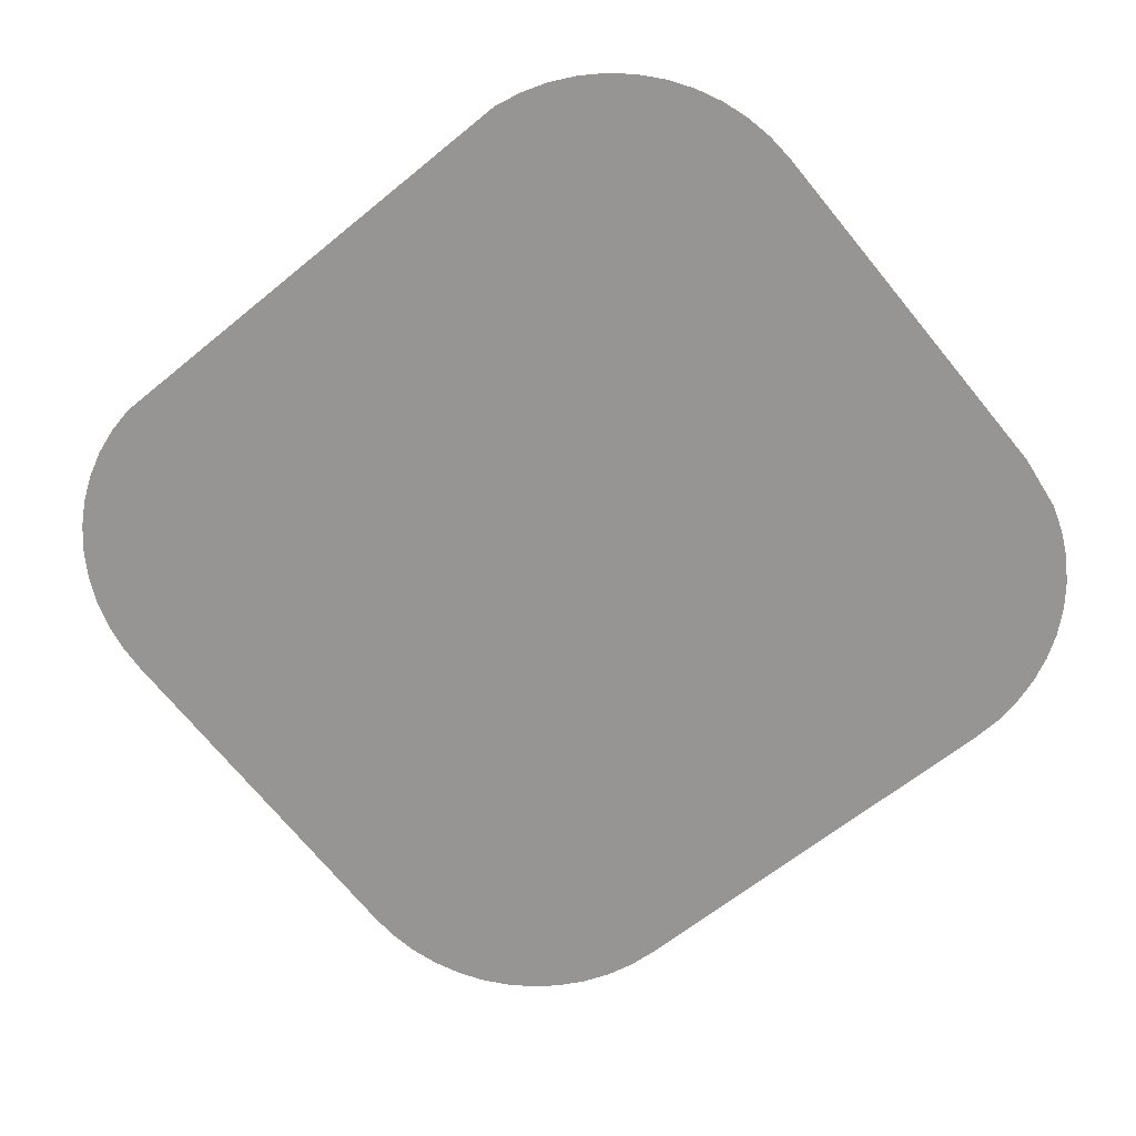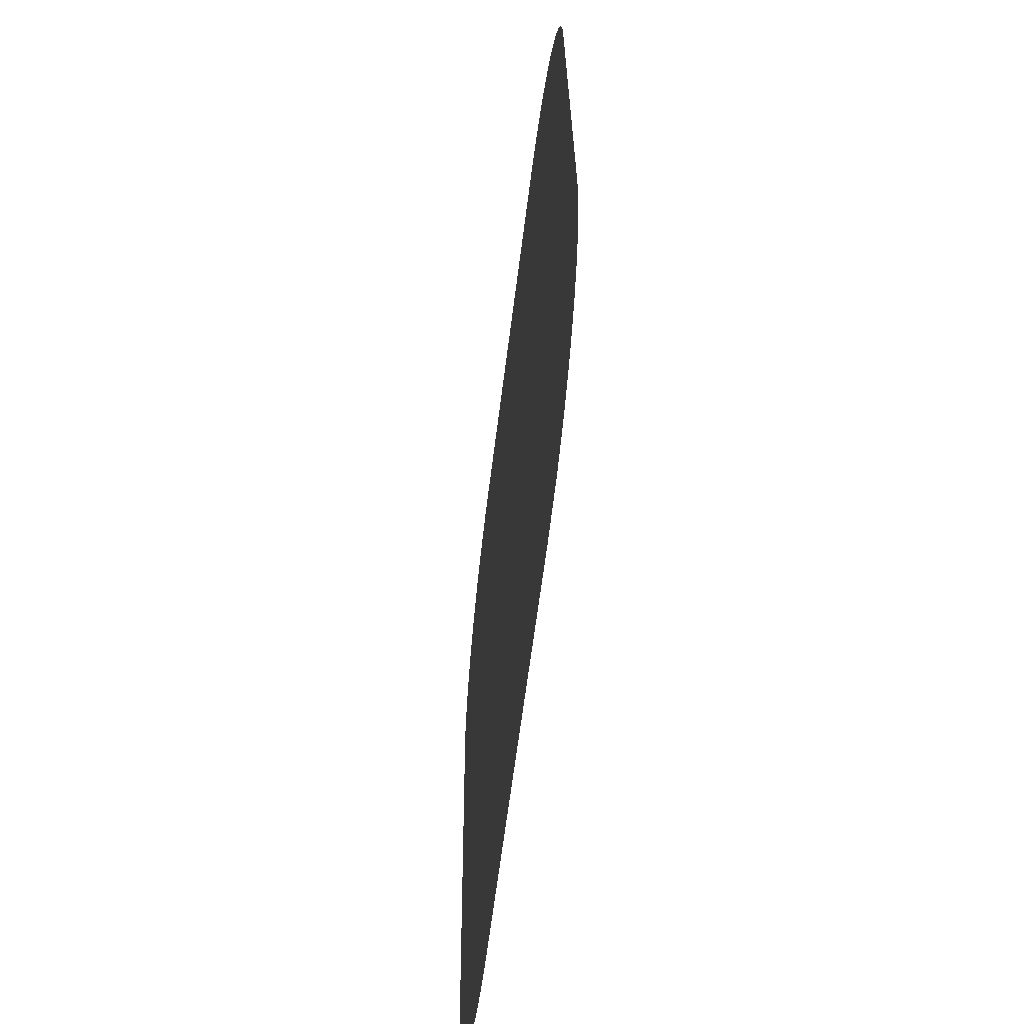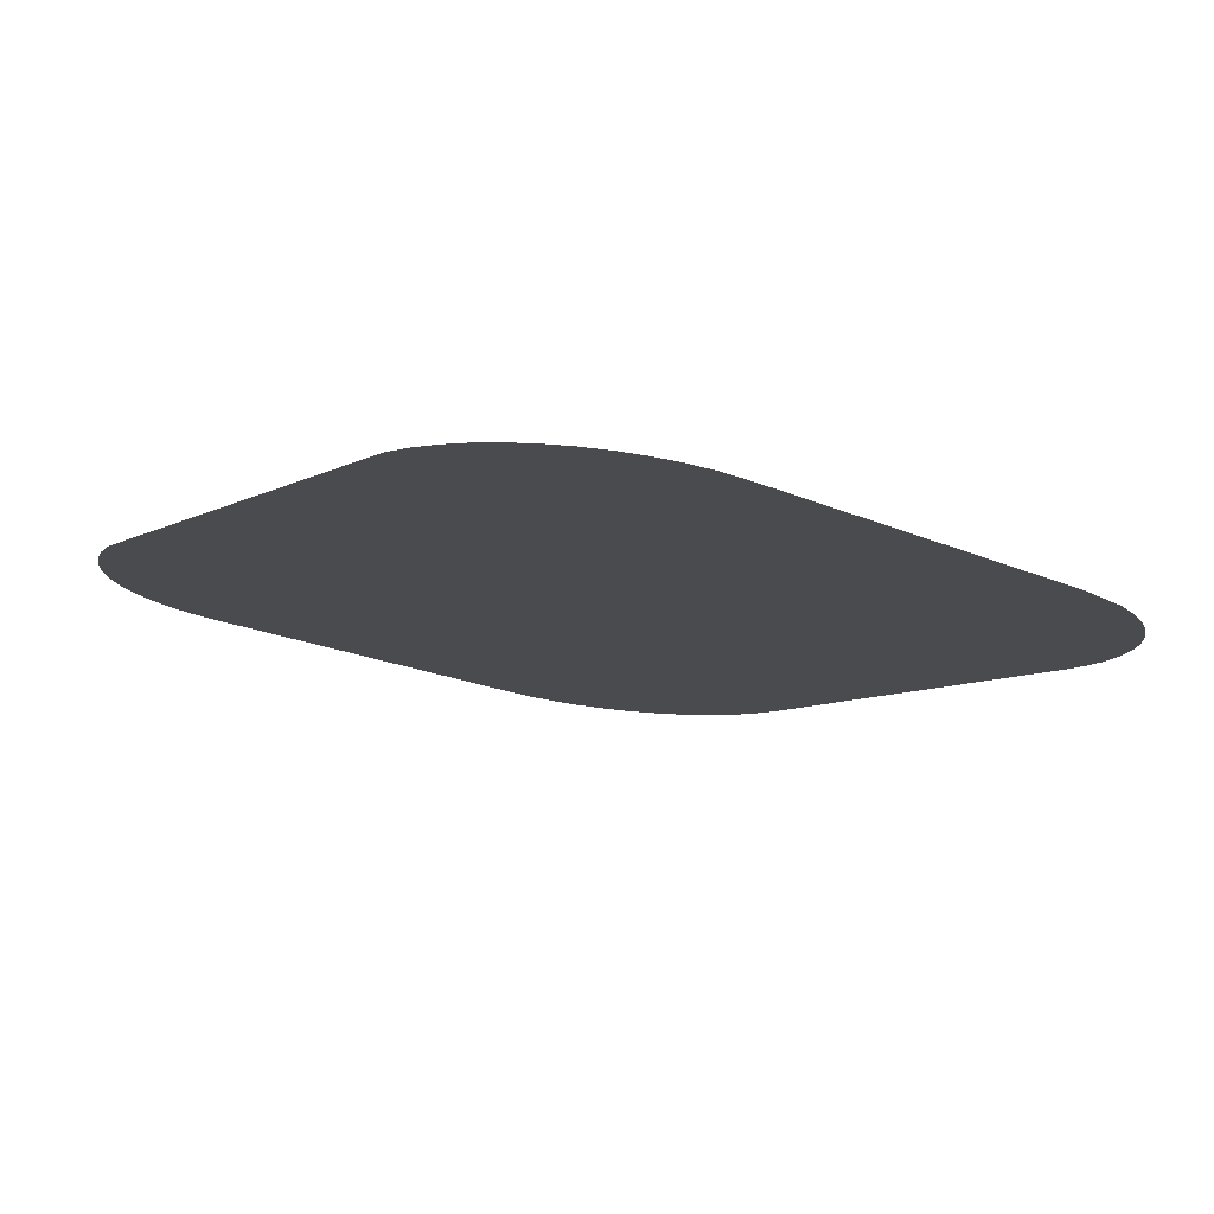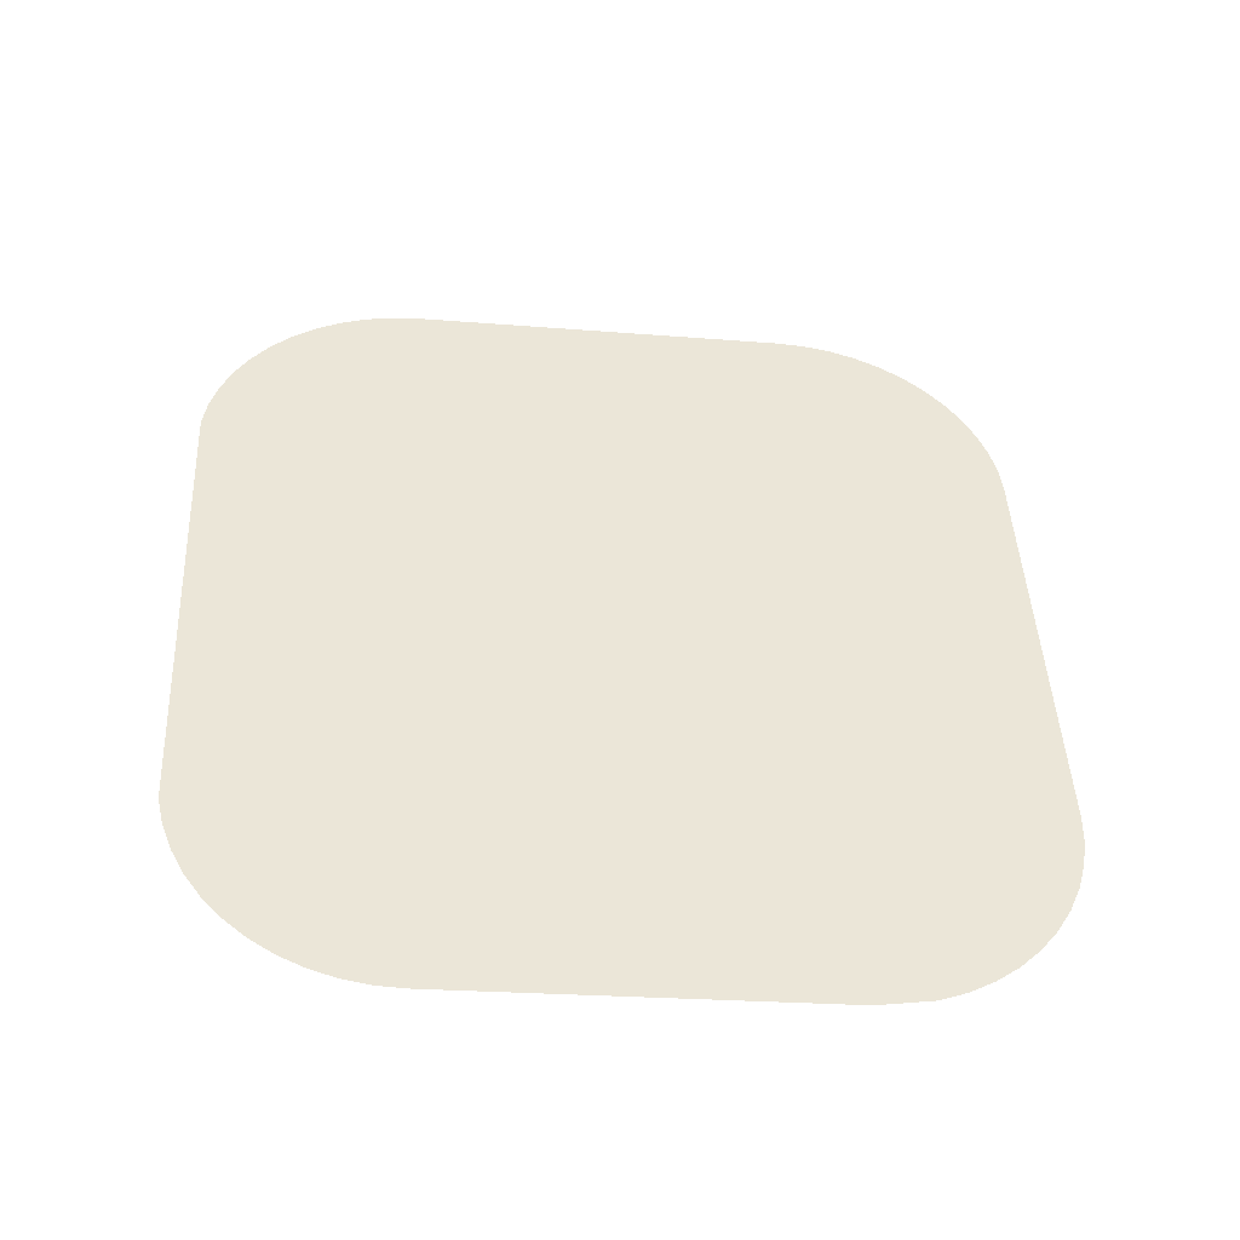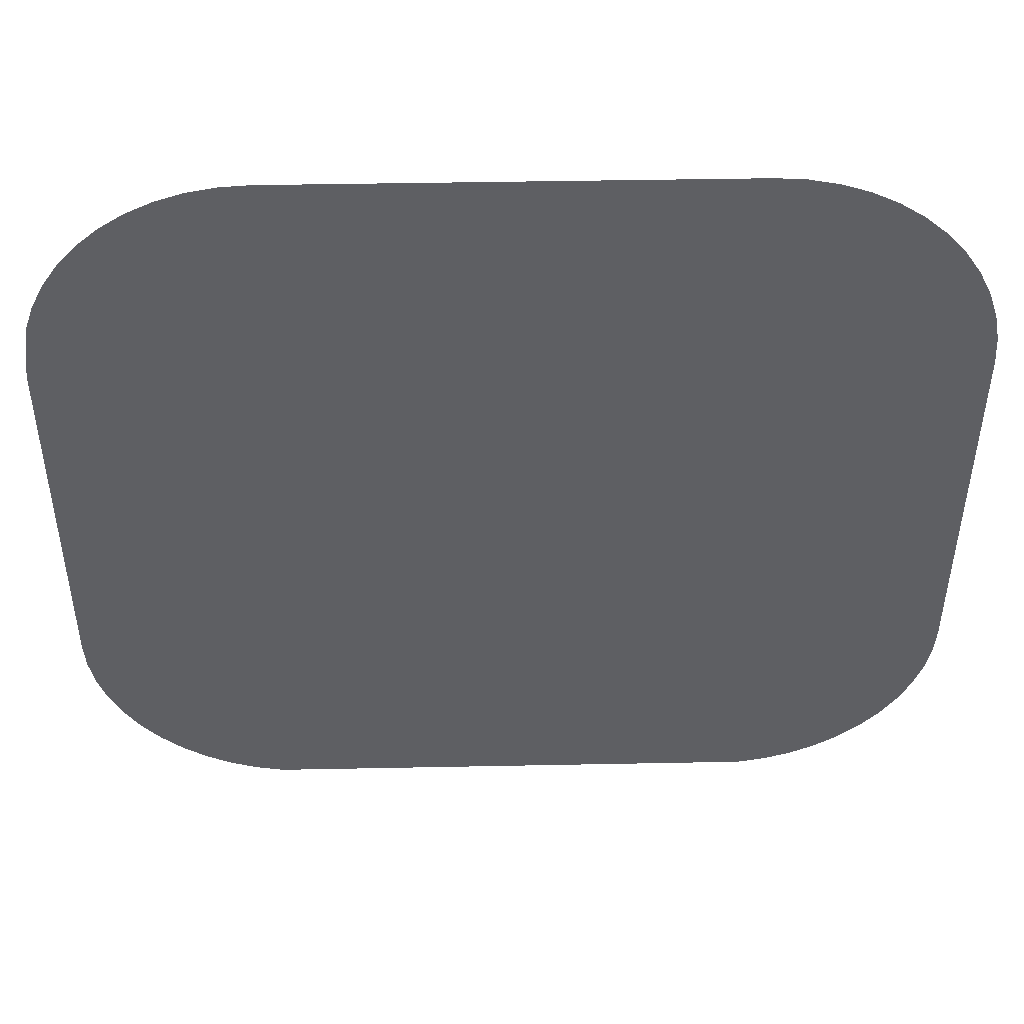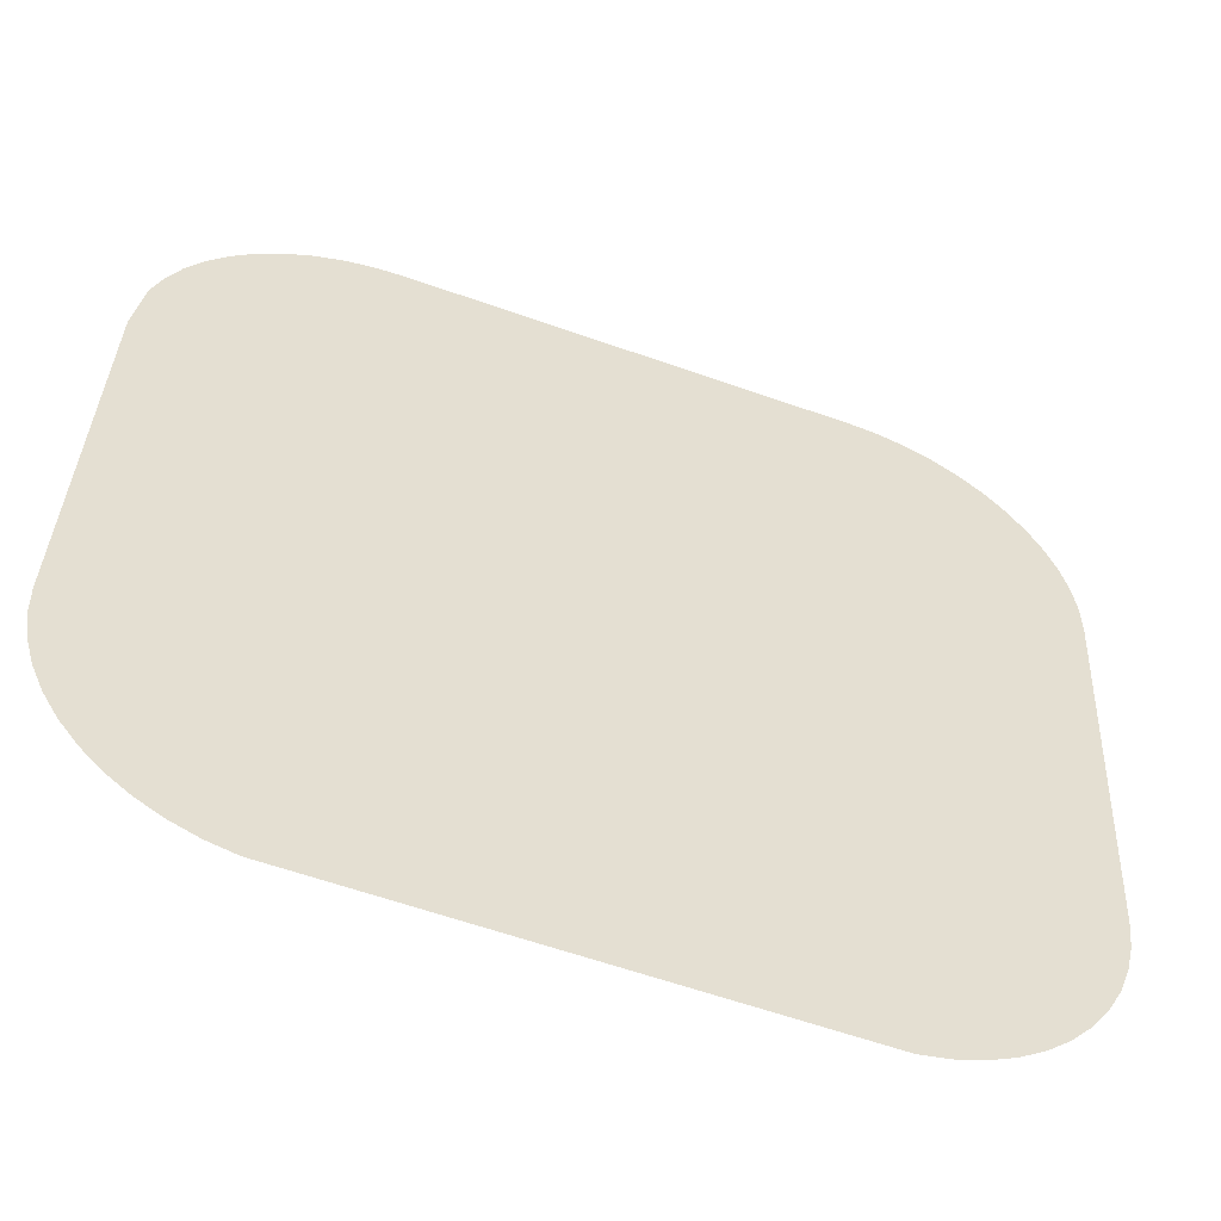
<metadata>
{"format":"obj","ext":"obj","renderer":"f3d","projection":"perspective","resolution":1024,"background":"white","views":[{"elev":-62.7,"azim":-140.2,"up":"+Y"},{"elev":26.7,"azim":-90.4,"up":"+Z"},{"elev":-9.3,"azim":-127.0,"up":"+Y"},{"elev":45.2,"azim":-92.7,"up":"+Y"},{"elev":40.6,"azim":-1.4,"up":"+Z"},{"elev":-61.0,"azim":-19.8,"up":"+Z"}]}
</metadata>
<code>
o #ID3373
v 0.2173 0.01417 0.01948
v 0.2168 0.01774 -0.008946
v 0.2168 0.01463 0.01584
v 0.2169 0.01797 -0.01078
v 0.2173 0.01819 -0.01258
v 0.2178 0.01396 0.02122
v 0.2178 0.01841 -0.01433
v 0.2187 0.01375 0.02287
v 0.2187 0.01862 -0.01597
v 0.2197 0.01356 0.0244
v 0.2197 0.01881 -0.0175
v 0.2209 0.01338 0.02578
v 0.2209 0.01898 -0.01889
v 0.2223 0.01323 0.027
v 0.2223 0.01914 -0.0201
v 0.2239 0.0131 0.02802
v 0.2239 0.01927 -0.02112
v 0.2255 0.013 0.02883
v 0.2255 0.01937 -0.02193
v 0.2273 0.01293 0.02942
v 0.2273 0.01944 -0.02253
v 0.2291 0.01288 0.02978
v 0.2291 0.01949 -0.02288
v 0.2309 0.01287 0.0299
v 0.2611 0.01949 -0.02288
v 0.2593 0.01287 0.0299
v 0.2611 0.01288 0.02978
v 0.2629 0.01293 0.02942
v 0.2613 0.01948 -0.02285
v 0.2629 0.01944 -0.02253
v 0.2647 0.013 0.02883
v 0.2647 0.01937 -0.02193
v 0.2664 0.0131 0.02802
v 0.2664 0.01927 -0.02112
v 0.2679 0.01323 0.027
v 0.2679 0.01914 -0.0201
v 0.2693 0.01338 0.02578
v 0.2693 0.01898 -0.01889
v 0.2705 0.01356 0.0244
v 0.2705 0.01881 -0.0175
v 0.2716 0.01375 0.02287
v 0.2716 0.01862 -0.01597
v 0.2724 0.01396 0.02122
v 0.2724 0.01841 -0.01433
v 0.273 0.01417 0.01948
v 0.273 0.01819 -0.01258
v 0.2733 0.0144 0.01768
v 0.2733 0.01797 -0.01078
v 0.2734 0.01463 0.01584
v 0.2734 0.01774 -0.008946
f 1 2 3
f 3 2 1
f 2 1 4
f 4 1 2
f 4 1 5
f 5 1 4
f 5 1 6
f 6 1 5
f 5 6 7
f 7 6 5
f 7 6 8
f 8 6 7
f 7 8 9
f 9 8 7
f 9 8 10
f 10 8 9
f 9 10 11
f 11 10 9
f 11 10 12
f 12 10 11
f 11 12 13
f 13 12 11
f 13 12 14
f 14 12 13
f 13 14 15
f 15 14 13
f 15 14 16
f 16 14 15
f 15 16 17
f 17 16 15
f 17 16 18
f 18 16 17
f 17 18 19
f 19 18 17
f 19 18 20
f 20 18 19
f 19 20 21
f 21 20 19
f 21 20 22
f 22 20 21
f 21 22 23
f 23 22 21
f 23 22 24
f 24 22 23
f 23 24 25
f 25 24 23
f 25 24 26
f 26 24 25
f 25 26 27
f 27 26 25
f 25 27 28
f 28 27 25
f 25 28 29
f 29 28 25
f 29 28 30
f 30 28 29
f 30 28 31
f 31 28 30
f 30 31 32
f 32 31 30
f 32 31 33
f 33 31 32
f 32 33 34
f 34 33 32
f 34 33 35
f 35 33 34
f 34 35 36
f 36 35 34
f 36 35 37
f 37 35 36
f 36 37 38
f 38 37 36
f 38 37 39
f 39 37 38
f 38 39 40
f 40 39 38
f 40 39 41
f 41 39 40
f 40 41 42
f 42 41 40
f 42 41 43
f 43 41 42
f 42 43 44
f 44 43 42
f 44 43 45
f 45 43 44
f 44 45 46
f 46 45 44
f 46 45 47
f 47 45 46
f 46 47 48
f 48 47 46
f 48 47 49
f 49 47 48
f 48 49 50
f 50 49 48

</code>
